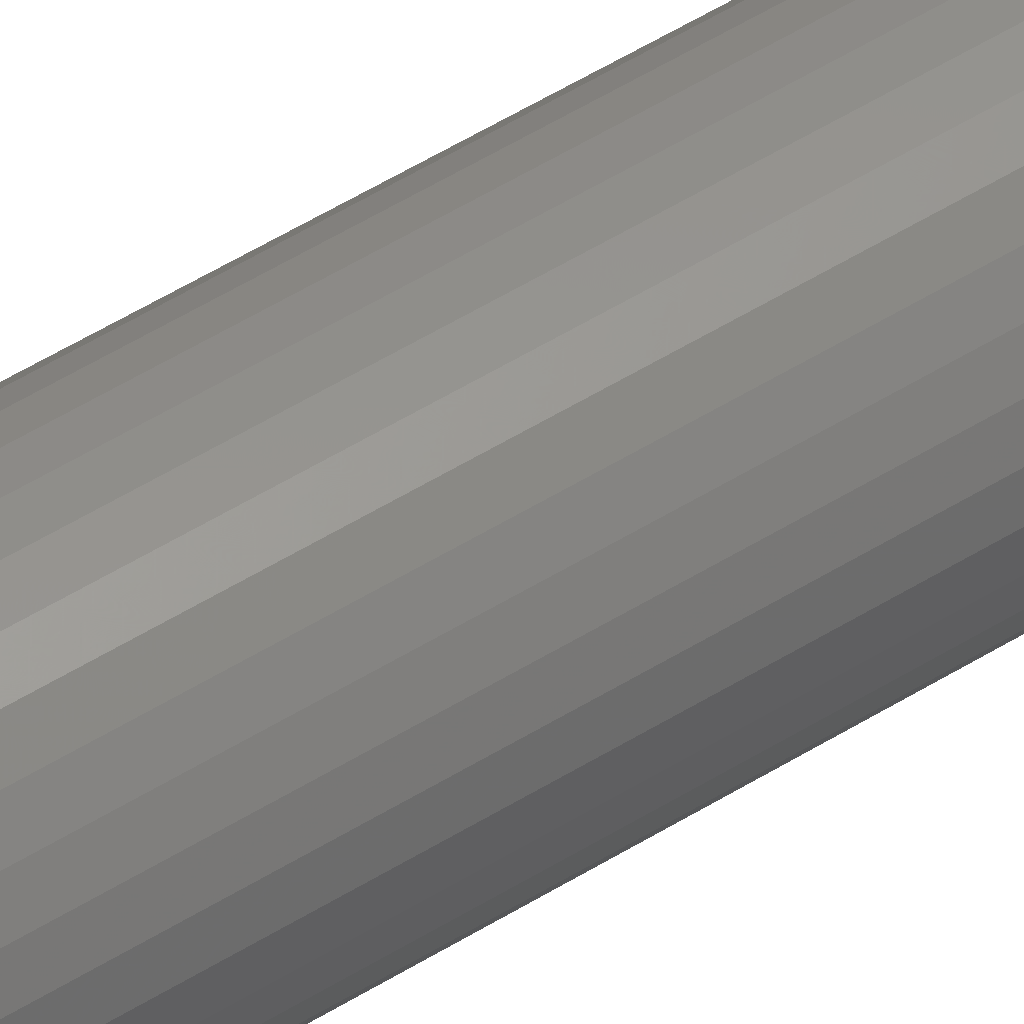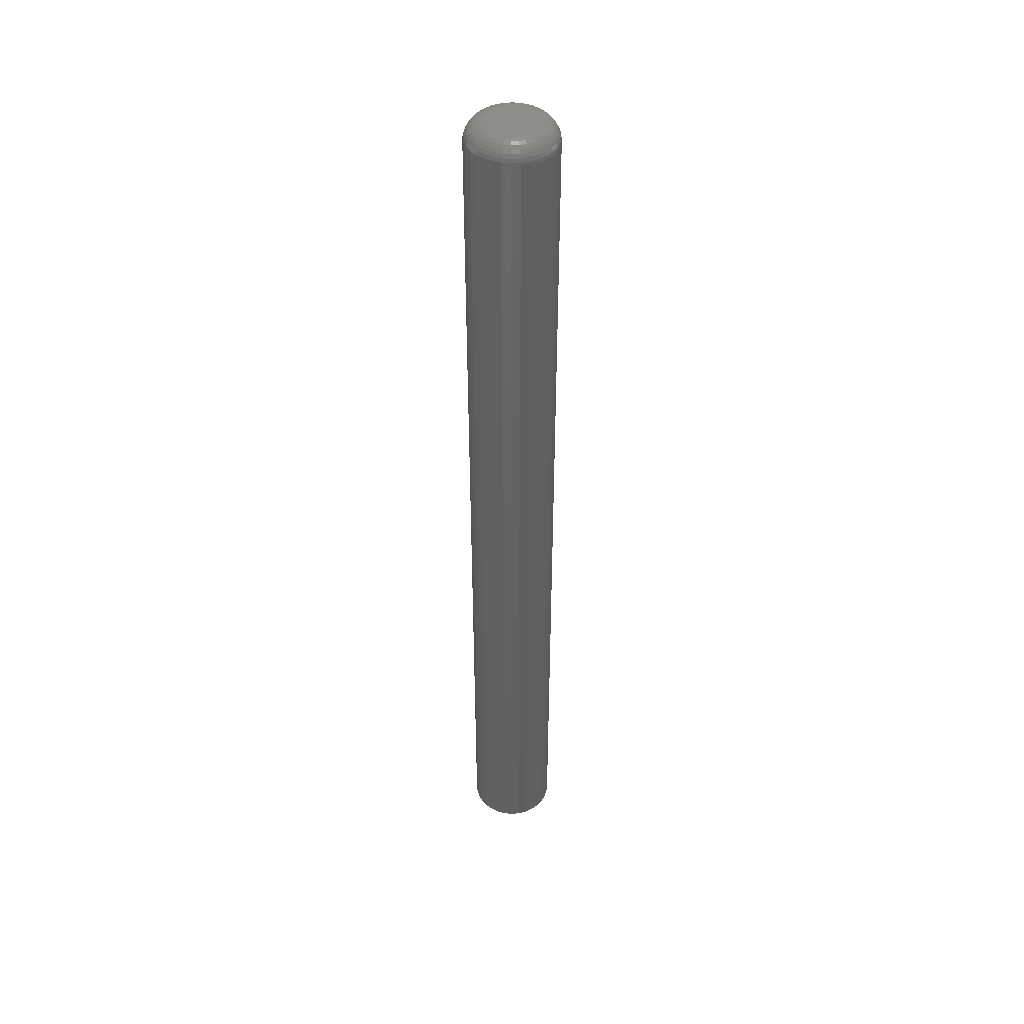
<metadata>
{"format":"stl","ext":"stl","renderer":"f3d","projection":"perspective","resolution":1024,"background":"white","views":[{"elev":51.9,"azim":55.9,"up":"+Z"},{"elev":44.1,"azim":34.8,"up":"+Y"}]}
</metadata>
<code>
# stl→obj: 320 verts, 636 faces
v -0.006827 2.013e-18 0.01747
v -0.003279 2.235e-18 0.01855
v 0.0004112 2.465e-18 0.01891
v 0.004101 2.696e-18 0.01855
v 0.007649 2.917e-18 0.01747
v -0.0101 1.809e-18 0.01573
v 0.01092 3.121e-18 0.01573
v -0.01296 1.63e-18 0.01337
v 0.01379 3.3e-18 0.01337
v -0.01532 1.483e-18 0.01051
v 0.01614 3.447e-18 0.01051
v -0.01706 1.374e-18 0.007238
v 0.01789 3.556e-18 0.007238
v -0.01814 1.307e-18 0.00369
v 0.01896 3.624e-18 0.00369
v 0.01789 3.556e-18 -0.007238
v -0.01706 1.374e-18 -0.007238
v 0.01896 3.624e-18 -0.00369
v -0.01532 1.483e-18 -0.01051
v 0.01614 3.447e-18 -0.01051
v -0.01296 1.63e-18 -0.01337
v 0.01379 3.3e-18 -0.01337
v -0.0101 1.809e-18 -0.01573
v 0.01092 3.121e-18 -0.01573
v -0.006827 2.013e-18 -0.01747
v 0.007649 2.917e-18 -0.01747
v -0.003279 2.235e-18 -0.01855
v 0.0004112 2.465e-18 -0.01891
v 0.004101 2.696e-18 -0.01855
v -0.01814 1.307e-18 -0.00369
v -0.0185 1.284e-18 -1.628e-17
v 0.01933 3.646e-18 -8.749e-18
v 0.03495 -0.01562 -4.367e-17
v 0.03495 -0.75 -4.532e-18
v 0.03429 -0.01562 -0.006738
v 0.03429 -0.75 -0.006738
v 0.03232 -0.01562 -0.01322
v 0.03232 -0.75 -0.01322
v 0.02913 -0.01562 -0.01919
v 0.02913 -0.75 -0.01919
v 0.02483 -0.01562 -0.02442
v 0.02483 -0.75 -0.02442
v 0.0196 -0.01562 -0.02872
v 0.0196 -0.75 -0.02872
v 0.01363 -0.01562 -0.03191
v 0.01363 -0.75 -0.03191
v 0.00715 -0.01562 -0.03388
v 0.00715 -0.75 -0.03388
v 0.0004112 -0.01562 -0.03454
v 0.0004112 -0.75 -0.03454
v -0.006327 -0.01562 -0.03388
v -0.006327 -0.75 -0.03388
v -0.01281 -0.01562 -0.03191
v -0.01281 -0.75 -0.03191
v -0.01878 -0.01562 -0.02872
v -0.01878 -0.75 -0.02872
v -0.02401 -0.01562 -0.02442
v -0.02401 -0.75 -0.02442
v -0.02831 -0.01562 -0.01919
v -0.02831 -0.75 -0.01919
v -0.0315 -0.01562 -0.01322
v -0.0315 -0.75 -0.01322
v -0.03346 -0.01562 -0.006738
v -0.03346 -0.75 -0.006738
v -0.03413 -0.01562 3.928e-18
v -0.03413 -0.75 3.928e-18
v -0.03346 -0.01562 0.006738
v -0.03346 -0.75 0.006738
v -0.0315 -0.01562 0.01322
v -0.0315 -0.75 0.01322
v -0.02831 -0.01562 0.01919
v -0.02831 -0.75 0.01919
v -0.02401 -0.01562 0.02442
v -0.02401 -0.75 0.02442
v -0.01878 -0.01562 0.02872
v -0.01878 -0.75 0.02872
v -0.01281 -0.01562 0.03191
v -0.01281 -0.75 0.03191
v -0.006327 -0.01562 0.03388
v -0.006327 -0.75 0.03388
v 0.0004112 -0.01562 0.03454
v 0.0004112 -0.75 0.03454
v 0.00715 -0.01562 0.03388
v 0.00715 -0.75 0.03388
v 0.01363 -0.01562 0.03191
v 0.01363 -0.75 0.03191
v 0.0196 -0.01562 0.02872
v 0.0196 -0.75 0.02872
v 0.02483 -0.01562 0.02442
v 0.02483 -0.75 0.02442
v 0.02913 -0.01562 0.01919
v 0.02913 -0.75 0.01919
v 0.03232 -0.01562 0.01322
v 0.03232 -0.75 0.01322
v 0.03429 -0.01562 0.006738
v 0.03429 -0.75 0.006738
v 0.03465 -0.01258 -1.38e-17
v 0.03399 -0.01258 -0.00668
v 0.03376 -0.009646 -1.372e-17
v 0.03312 -0.009646 -0.006506
v 0.03232 -0.006944 -1.365e-17
v 0.0317 -0.006944 -0.006225
v 0.03037 -0.004576 -1.185e-17
v 0.0298 -0.004576 -0.005845
v 0.02801 -0.002633 -8.33e-18
v 0.02748 -0.002633 -0.005384
v 0.02531 -0.001189 -8.291e-18
v 0.02483 -0.001189 -0.004857
v 0.02237 -0.0003002 -6.533e-18
v 0.02195 -0.0003002 -0.004285
v -0.03317 -0.01258 -0.00668
v -0.03383 -0.01258 -3.635e-17
v -0.0323 -0.009646 -0.006506
v -0.03294 -0.009646 -3.627e-17
v -0.03088 -0.006944 -0.006225
v -0.0315 -0.006944 -3.273e-17
v -0.02898 -0.004576 -0.005845
v -0.02955 -0.004576 -3.267e-17
v -0.02665 -0.002633 -0.005384
v -0.02718 -0.002633 -2.915e-17
v -0.024 -0.001189 -0.004857
v -0.02448 -0.001189 -2.39e-17
v -0.02113 -0.0003002 -0.004285
v -0.02155 -0.0003002 -2.041e-17
v -0.03122 -0.01258 -0.0131
v -0.0304 -0.009646 -0.01276
v -0.02907 -0.006944 -0.01221
v -0.02727 -0.004576 -0.01147
v -0.02508 -0.002633 -0.01056
v -0.02259 -0.001189 -0.009526
v -0.01988 -0.0003002 -0.008405
v -0.02806 -0.01258 -0.01902
v -0.02732 -0.009646 -0.01853
v -0.02612 -0.006944 -0.01773
v -0.0245 -0.004576 -0.01665
v -0.02253 -0.002633 -0.01533
v -0.02029 -0.001189 -0.01383
v -0.01785 -0.0003002 -0.0122
v -0.0238 -0.01258 -0.02421
v -0.02317 -0.009646 -0.02358
v -0.02215 -0.006944 -0.02256
v -0.02078 -0.004576 -0.02119
v -0.0191 -0.002633 -0.01951
v -0.01719 -0.001189 -0.0176
v -0.01512 -0.0003002 -0.01553
v -0.01861 -0.01258 -0.02847
v -0.01812 -0.009646 -0.02773
v -0.01731 -0.006944 -0.02653
v -0.01624 -0.004576 -0.02491
v -0.01492 -0.002633 -0.02294
v -0.01342 -0.001189 -0.0207
v -0.01179 -0.0003002 -0.01826
v -0.01269 -0.01258 -0.03163
v -0.01235 -0.009646 -0.03081
v -0.0118 -0.006944 -0.02948
v -0.01106 -0.004576 -0.02768
v -0.01015 -0.002633 -0.02549
v -0.009115 -0.001189 -0.023
v -0.007994 -0.0003002 -0.02029
v -0.006269 -0.01258 -0.03358
v -0.006095 -0.009646 -0.03271
v -0.005813 -0.006944 -0.03129
v -0.005434 -0.004576 -0.02939
v -0.004972 -0.002633 -0.02707
v -0.004445 -0.001189 -0.02442
v -0.003874 -0.0003002 -0.02154
v 0.0004112 -0.01258 -0.03424
v 0.0004112 -0.009646 -0.03335
v 0.0004112 -0.006944 -0.03191
v 0.0004112 -0.004576 -0.02996
v 0.0004112 -0.002633 -0.0276
v 0.0004112 -0.001189 -0.02489
v 0.0004112 -0.0003002 -0.02196
v 0.007091 -0.01258 -0.03358
v 0.006917 -0.009646 -0.03271
v 0.006636 -0.006944 -0.03129
v 0.006257 -0.004576 -0.02939
v 0.005795 -0.002633 -0.02707
v 0.005268 -0.001189 -0.02442
v 0.004696 -0.0003002 -0.02154
v 0.01351 -0.01258 -0.03163
v 0.01317 -0.009646 -0.03081
v 0.01262 -0.006944 -0.02948
v 0.01188 -0.004576 -0.02768
v 0.01097 -0.002633 -0.02549
v 0.009938 -0.001189 -0.023
v 0.008816 -0.0003002 -0.02029
v 0.01943 -0.01258 -0.02847
v 0.01894 -0.009646 -0.02773
v 0.01814 -0.006944 -0.02653
v 0.01706 -0.004576 -0.02491
v 0.01574 -0.002633 -0.02294
v 0.01424 -0.001189 -0.0207
v 0.01261 -0.0003002 -0.01826
v 0.02462 -0.01258 -0.02421
v 0.02399 -0.009646 -0.02358
v 0.02297 -0.006944 -0.02256
v 0.0216 -0.004576 -0.02119
v 0.01992 -0.002633 -0.01951
v 0.01801 -0.001189 -0.0176
v 0.01594 -0.0003002 -0.01553
v 0.02888 -0.01258 -0.01902
v 0.02814 -0.009646 -0.01853
v 0.02694 -0.006944 -0.01773
v 0.02532 -0.004576 -0.01665
v 0.02336 -0.002633 -0.01533
v 0.02111 -0.001189 -0.01383
v 0.01867 -0.0003002 -0.0122
v 0.03204 -0.01258 -0.0131
v 0.03122 -0.009646 -0.01276
v 0.02989 -0.006944 -0.01221
v 0.02809 -0.004576 -0.01147
v 0.02591 -0.002633 -0.01056
v 0.02341 -0.001189 -0.009526
v 0.0207 -0.0003002 -0.008405
v -0.03317 -0.01258 0.00668
v -0.0323 -0.009646 0.006506
v -0.03088 -0.006944 0.006225
v -0.02898 -0.004576 0.005845
v -0.02665 -0.002633 0.005384
v -0.024 -0.001189 0.004857
v -0.02113 -0.0003002 0.004285
v 0.03399 -0.01258 0.00668
v 0.03312 -0.009646 0.006506
v 0.0317 -0.006944 0.006225
v 0.0298 -0.004576 0.005845
v 0.02748 -0.002633 0.005384
v 0.02483 -0.001189 0.004857
v 0.02195 -0.0003002 0.004285
v 0.03204 -0.01258 0.0131
v 0.03122 -0.009646 0.01276
v 0.02989 -0.006944 0.01221
v 0.02809 -0.004576 0.01147
v 0.02591 -0.002633 0.01056
v 0.02341 -0.001189 0.009526
v 0.0207 -0.0003002 0.008405
v 0.02888 -0.01258 0.01902
v 0.02814 -0.009646 0.01853
v 0.02694 -0.006944 0.01773
v 0.02532 -0.004576 0.01665
v 0.02336 -0.002633 0.01533
v 0.02111 -0.001189 0.01383
v 0.01867 -0.0003002 0.0122
v 0.02462 -0.01258 0.02421
v 0.02399 -0.009646 0.02358
v 0.02297 -0.006944 0.02256
v 0.0216 -0.004576 0.02119
v 0.01992 -0.002633 0.01951
v 0.01801 -0.001189 0.0176
v 0.01594 -0.0003002 0.01553
v 0.01943 -0.01258 0.02847
v 0.01894 -0.009646 0.02773
v 0.01814 -0.006944 0.02653
v 0.01706 -0.004576 0.02491
v 0.01574 -0.002633 0.02294
v 0.01424 -0.001189 0.0207
v 0.01261 -0.0003002 0.01826
v 0.01351 -0.01258 0.03163
v 0.01317 -0.009646 0.03081
v 0.01262 -0.006944 0.02948
v 0.01188 -0.004576 0.02768
v 0.01097 -0.002633 0.02549
v 0.009938 -0.001189 0.023
v 0.008816 -0.0003002 0.02029
v 0.007091 -0.01258 0.03358
v 0.006917 -0.009646 0.03271
v 0.006636 -0.006944 0.03129
v 0.006257 -0.004576 0.02939
v 0.005795 -0.002633 0.02707
v 0.005268 -0.001189 0.02442
v 0.004696 -0.0003002 0.02154
v 0.0004112 -0.01258 0.03424
v 0.0004112 -0.009646 0.03335
v 0.0004112 -0.006944 0.03191
v 0.0004112 -0.004576 0.02996
v 0.0004112 -0.002633 0.0276
v 0.0004112 -0.001189 0.02489
v 0.0004112 -0.0003002 0.02196
v -0.006269 -0.01258 0.03358
v -0.006095 -0.009646 0.03271
v -0.005813 -0.006944 0.03129
v -0.005434 -0.004576 0.02939
v -0.004972 -0.002633 0.02707
v -0.004445 -0.001189 0.02442
v -0.003874 -0.0003002 0.02154
v -0.01269 -0.01258 0.03163
v -0.01235 -0.009646 0.03081
v -0.0118 -0.006944 0.02948
v -0.01106 -0.004576 0.02768
v -0.01015 -0.002633 0.02549
v -0.009115 -0.001189 0.023
v -0.007994 -0.0003002 0.02029
v -0.01861 -0.01258 0.02847
v -0.01812 -0.009646 0.02773
v -0.01731 -0.006944 0.02653
v -0.01624 -0.004576 0.02491
v -0.01492 -0.002633 0.02294
v -0.01342 -0.001189 0.0207
v -0.01179 -0.0003002 0.01826
v -0.0238 -0.01258 0.02421
v -0.02317 -0.009646 0.02358
v -0.02215 -0.006944 0.02256
v -0.02078 -0.004576 0.02119
v -0.0191 -0.002633 0.01951
v -0.01719 -0.001189 0.0176
v -0.01512 -0.0003002 0.01553
v -0.02806 -0.01258 0.01902
v -0.02732 -0.009646 0.01853
v -0.02612 -0.006944 0.01773
v -0.0245 -0.004576 0.01665
v -0.02253 -0.002633 0.01533
v -0.02029 -0.001189 0.01383
v -0.01785 -0.0003002 0.0122
v -0.03122 -0.01258 0.0131
v -0.0304 -0.009646 0.01276
v -0.02907 -0.006944 0.01221
v -0.02727 -0.004576 0.01147
v -0.02508 -0.002633 0.01056
v -0.02259 -0.001189 0.009526
v -0.01988 -0.0003002 0.008405
f 1 2 3
f 1 3 4
f 5 1 4
f 6 1 5
f 7 6 5
f 8 6 7
f 9 8 7
f 10 8 9
f 11 10 9
f 12 10 11
f 13 12 11
f 14 12 13
f 15 14 13
f 16 17 18
f 19 17 16
f 20 19 16
f 21 19 20
f 22 21 20
f 23 21 22
f 24 23 22
f 25 23 24
f 26 25 24
f 27 25 26
f 28 27 26
f 29 28 26
f 17 30 18
f 18 30 31
f 18 31 32
f 32 31 14
f 32 14 15
f 33 34 35
f 35 34 36
f 35 36 37
f 37 36 38
f 37 38 39
f 39 38 40
f 39 40 41
f 41 40 42
f 41 42 43
f 43 42 44
f 43 44 45
f 45 44 46
f 45 46 47
f 47 46 48
f 47 48 49
f 49 48 50
f 49 50 51
f 51 50 52
f 51 52 53
f 53 52 54
f 53 54 55
f 55 54 56
f 55 56 57
f 57 56 58
f 57 58 59
f 59 58 60
f 59 60 61
f 61 60 62
f 61 62 63
f 63 62 64
f 63 64 65
f 65 64 66
f 65 66 67
f 67 66 68
f 67 68 69
f 69 68 70
f 69 70 71
f 71 70 72
f 71 72 73
f 73 72 74
f 73 74 75
f 75 74 76
f 75 76 77
f 77 76 78
f 77 78 79
f 79 78 80
f 79 80 81
f 81 80 82
f 81 82 83
f 83 82 84
f 83 84 85
f 85 84 86
f 85 86 87
f 87 86 88
f 87 88 89
f 89 88 90
f 89 90 91
f 91 90 92
f 91 92 93
f 93 92 94
f 93 94 95
f 95 94 96
f 95 96 33
f 33 96 34
f 33 35 97
f 97 35 98
f 97 98 99
f 99 98 100
f 99 100 101
f 101 100 102
f 101 102 103
f 103 102 104
f 103 104 105
f 105 104 106
f 105 106 107
f 107 106 108
f 107 108 109
f 109 108 110
f 109 110 32
f 32 110 18
f 63 65 111
f 111 65 112
f 111 112 113
f 113 112 114
f 113 114 115
f 115 114 116
f 115 116 117
f 117 116 118
f 117 118 119
f 119 118 120
f 119 120 121
f 121 120 122
f 121 122 123
f 123 122 124
f 123 124 30
f 30 124 31
f 61 63 125
f 125 63 111
f 125 111 126
f 126 111 113
f 126 113 127
f 127 113 115
f 127 115 128
f 128 115 117
f 128 117 129
f 129 117 119
f 129 119 130
f 130 119 121
f 130 121 131
f 131 121 123
f 131 123 17
f 17 123 30
f 59 61 132
f 132 61 125
f 132 125 133
f 133 125 126
f 133 126 134
f 134 126 127
f 134 127 135
f 135 127 128
f 135 128 136
f 136 128 129
f 136 129 137
f 137 129 130
f 137 130 138
f 138 130 131
f 138 131 19
f 19 131 17
f 57 59 139
f 139 59 132
f 139 132 140
f 140 132 133
f 140 133 141
f 141 133 134
f 141 134 142
f 142 134 135
f 142 135 143
f 143 135 136
f 143 136 144
f 144 136 137
f 144 137 145
f 145 137 138
f 145 138 21
f 21 138 19
f 55 57 146
f 146 57 139
f 146 139 147
f 147 139 140
f 147 140 148
f 148 140 141
f 148 141 149
f 149 141 142
f 149 142 150
f 150 142 143
f 150 143 151
f 151 143 144
f 151 144 152
f 152 144 145
f 152 145 23
f 23 145 21
f 53 55 153
f 153 55 146
f 153 146 154
f 154 146 147
f 154 147 155
f 155 147 148
f 155 148 156
f 156 148 149
f 156 149 157
f 157 149 150
f 157 150 158
f 158 150 151
f 158 151 159
f 159 151 152
f 159 152 25
f 25 152 23
f 51 53 160
f 160 53 153
f 160 153 161
f 161 153 154
f 161 154 162
f 162 154 155
f 162 155 163
f 163 155 156
f 163 156 164
f 164 156 157
f 164 157 165
f 165 157 158
f 165 158 166
f 166 158 159
f 166 159 27
f 27 159 25
f 49 51 167
f 167 51 160
f 167 160 168
f 168 160 161
f 168 161 169
f 169 161 162
f 169 162 170
f 170 162 163
f 170 163 171
f 171 163 164
f 171 164 172
f 172 164 165
f 172 165 173
f 173 165 166
f 173 166 28
f 28 166 27
f 47 49 174
f 174 49 167
f 174 167 175
f 175 167 168
f 175 168 176
f 176 168 169
f 176 169 177
f 177 169 170
f 177 170 178
f 178 170 171
f 178 171 179
f 179 171 172
f 179 172 180
f 180 172 173
f 180 173 29
f 29 173 28
f 45 47 181
f 181 47 174
f 181 174 182
f 182 174 175
f 182 175 183
f 183 175 176
f 183 176 184
f 184 176 177
f 184 177 185
f 185 177 178
f 185 178 186
f 186 178 179
f 186 179 187
f 187 179 180
f 187 180 26
f 26 180 29
f 43 45 188
f 188 45 181
f 188 181 189
f 189 181 182
f 189 182 190
f 190 182 183
f 190 183 191
f 191 183 184
f 191 184 192
f 192 184 185
f 192 185 193
f 193 185 186
f 193 186 194
f 194 186 187
f 194 187 24
f 24 187 26
f 41 43 195
f 195 43 188
f 195 188 196
f 196 188 189
f 196 189 197
f 197 189 190
f 197 190 198
f 198 190 191
f 198 191 199
f 199 191 192
f 199 192 200
f 200 192 193
f 200 193 201
f 201 193 194
f 201 194 22
f 22 194 24
f 39 41 202
f 202 41 195
f 202 195 203
f 203 195 196
f 203 196 204
f 204 196 197
f 204 197 205
f 205 197 198
f 205 198 206
f 206 198 199
f 206 199 207
f 207 199 200
f 207 200 208
f 208 200 201
f 208 201 20
f 20 201 22
f 37 39 209
f 209 39 202
f 209 202 210
f 210 202 203
f 210 203 211
f 211 203 204
f 211 204 212
f 212 204 205
f 212 205 213
f 213 205 206
f 213 206 214
f 214 206 207
f 214 207 215
f 215 207 208
f 215 208 16
f 16 208 20
f 35 37 98
f 98 37 209
f 98 209 100
f 100 209 210
f 100 210 102
f 102 210 211
f 102 211 104
f 104 211 212
f 104 212 106
f 106 212 213
f 106 213 108
f 108 213 214
f 108 214 110
f 110 214 215
f 110 215 18
f 18 215 16
f 65 67 112
f 112 67 216
f 112 216 114
f 114 216 217
f 114 217 116
f 116 217 218
f 116 218 118
f 118 218 219
f 118 219 120
f 120 219 220
f 120 220 122
f 122 220 221
f 122 221 124
f 124 221 222
f 124 222 31
f 31 222 14
f 95 33 223
f 223 33 97
f 223 97 224
f 224 97 99
f 224 99 225
f 225 99 101
f 225 101 226
f 226 101 103
f 226 103 227
f 227 103 105
f 227 105 228
f 228 105 107
f 228 107 229
f 229 107 109
f 229 109 15
f 15 109 32
f 93 95 230
f 230 95 223
f 230 223 231
f 231 223 224
f 231 224 232
f 232 224 225
f 232 225 233
f 233 225 226
f 233 226 234
f 234 226 227
f 234 227 235
f 235 227 228
f 235 228 236
f 236 228 229
f 236 229 13
f 13 229 15
f 91 93 237
f 237 93 230
f 237 230 238
f 238 230 231
f 238 231 239
f 239 231 232
f 239 232 240
f 240 232 233
f 240 233 241
f 241 233 234
f 241 234 242
f 242 234 235
f 242 235 243
f 243 235 236
f 243 236 11
f 11 236 13
f 89 91 244
f 244 91 237
f 244 237 245
f 245 237 238
f 245 238 246
f 246 238 239
f 246 239 247
f 247 239 240
f 247 240 248
f 248 240 241
f 248 241 249
f 249 241 242
f 249 242 250
f 250 242 243
f 250 243 9
f 9 243 11
f 87 89 251
f 251 89 244
f 251 244 252
f 252 244 245
f 252 245 253
f 253 245 246
f 253 246 254
f 254 246 247
f 254 247 255
f 255 247 248
f 255 248 256
f 256 248 249
f 256 249 257
f 257 249 250
f 257 250 7
f 7 250 9
f 85 87 258
f 258 87 251
f 258 251 259
f 259 251 252
f 259 252 260
f 260 252 253
f 260 253 261
f 261 253 254
f 261 254 262
f 262 254 255
f 262 255 263
f 263 255 256
f 263 256 264
f 264 256 257
f 264 257 5
f 5 257 7
f 83 85 265
f 265 85 258
f 265 258 266
f 266 258 259
f 266 259 267
f 267 259 260
f 267 260 268
f 268 260 261
f 268 261 269
f 269 261 262
f 269 262 270
f 270 262 263
f 270 263 271
f 271 263 264
f 271 264 4
f 4 264 5
f 81 83 272
f 272 83 265
f 272 265 273
f 273 265 266
f 273 266 274
f 274 266 267
f 274 267 275
f 275 267 268
f 275 268 276
f 276 268 269
f 276 269 277
f 277 269 270
f 277 270 278
f 278 270 271
f 278 271 3
f 3 271 4
f 79 81 279
f 279 81 272
f 279 272 280
f 280 272 273
f 280 273 281
f 281 273 274
f 281 274 282
f 282 274 275
f 282 275 283
f 283 275 276
f 283 276 284
f 284 276 277
f 284 277 285
f 285 277 278
f 285 278 2
f 2 278 3
f 77 79 286
f 286 79 279
f 286 279 287
f 287 279 280
f 287 280 288
f 288 280 281
f 288 281 289
f 289 281 282
f 289 282 290
f 290 282 283
f 290 283 291
f 291 283 284
f 291 284 292
f 292 284 285
f 292 285 1
f 1 285 2
f 75 77 293
f 293 77 286
f 293 286 294
f 294 286 287
f 294 287 295
f 295 287 288
f 295 288 296
f 296 288 289
f 296 289 297
f 297 289 290
f 297 290 298
f 298 290 291
f 298 291 299
f 299 291 292
f 299 292 6
f 6 292 1
f 73 75 300
f 300 75 293
f 300 293 301
f 301 293 294
f 301 294 302
f 302 294 295
f 302 295 303
f 303 295 296
f 303 296 304
f 304 296 297
f 304 297 305
f 305 297 298
f 305 298 306
f 306 298 299
f 306 299 8
f 8 299 6
f 71 73 307
f 307 73 300
f 307 300 308
f 308 300 301
f 308 301 309
f 309 301 302
f 309 302 310
f 310 302 303
f 310 303 311
f 311 303 304
f 311 304 312
f 312 304 305
f 312 305 313
f 313 305 306
f 313 306 10
f 10 306 8
f 69 71 314
f 314 71 307
f 314 307 315
f 315 307 308
f 315 308 316
f 316 308 309
f 316 309 317
f 317 309 310
f 317 310 318
f 318 310 311
f 318 311 319
f 319 311 312
f 319 312 320
f 320 312 313
f 320 313 12
f 12 313 10
f 67 69 216
f 216 69 314
f 216 314 217
f 217 314 315
f 217 315 218
f 218 315 316
f 218 316 219
f 219 316 317
f 219 317 220
f 220 317 318
f 220 318 221
f 221 318 319
f 221 319 222
f 222 319 320
f 222 320 14
f 14 320 12
f 82 80 78
f 84 82 78
f 84 78 86
f 86 78 76
f 86 76 88
f 88 76 74
f 88 74 90
f 90 74 72
f 90 72 92
f 92 72 70
f 92 70 94
f 94 70 68
f 94 68 96
f 36 62 38
f 38 62 60
f 38 60 40
f 40 60 58
f 40 58 42
f 42 58 56
f 42 56 44
f 44 56 54
f 44 54 46
f 46 54 52
f 46 52 50
f 46 50 48
f 96 68 34
f 34 68 66
f 34 66 36
f 36 66 64
f 36 64 62

</code>
